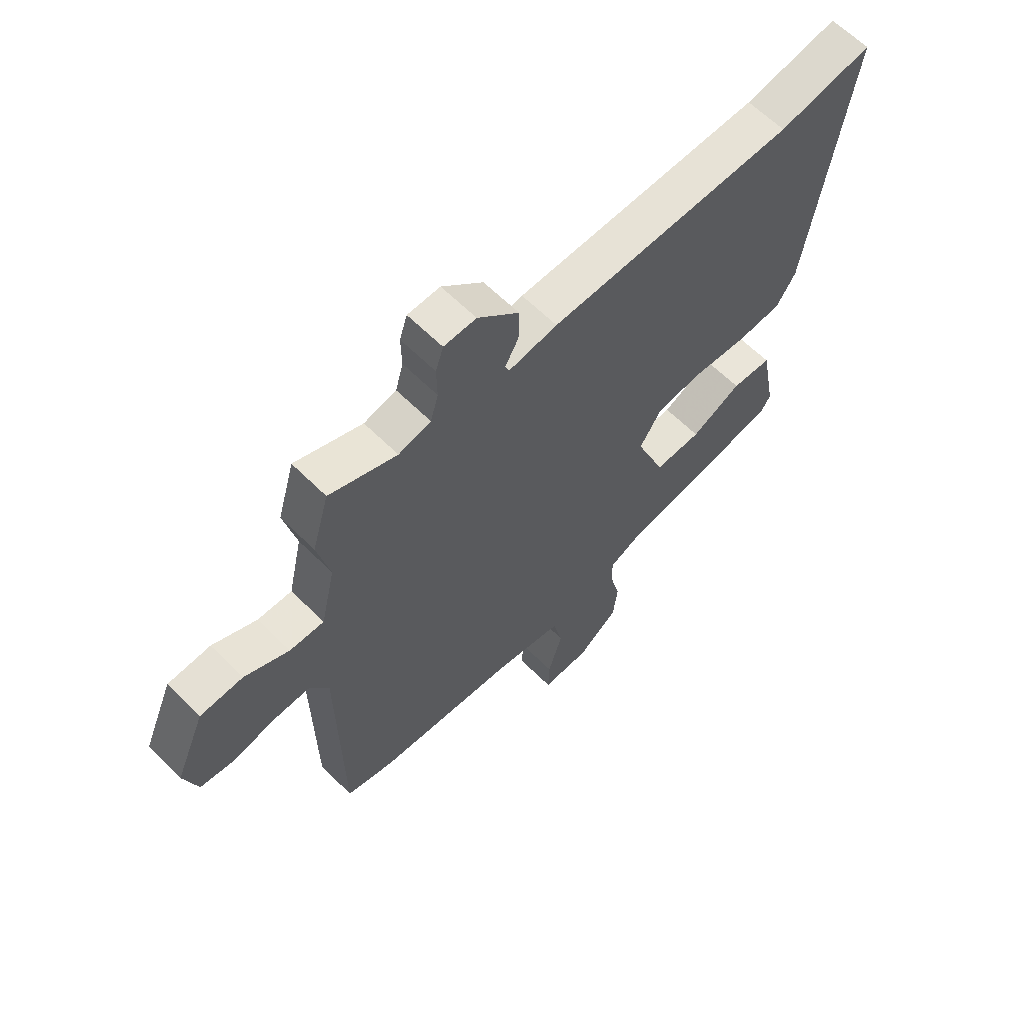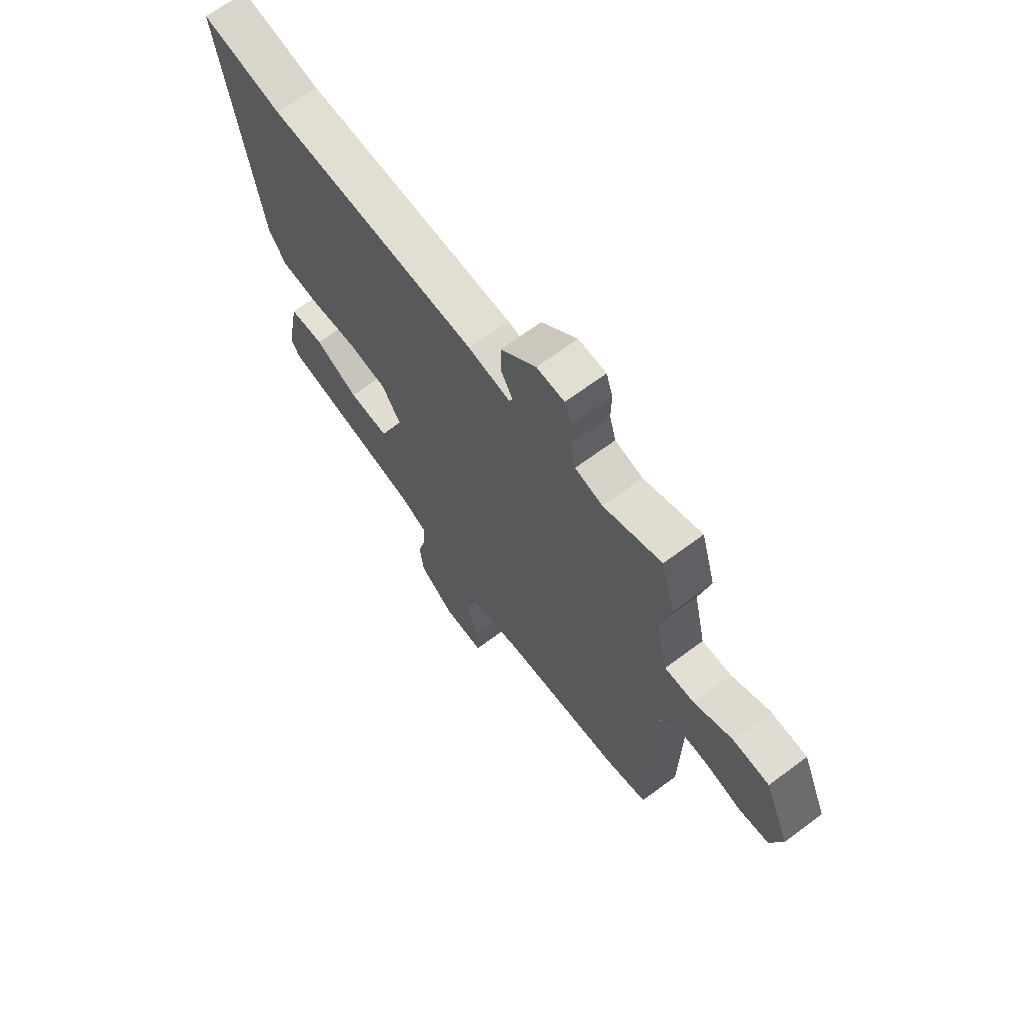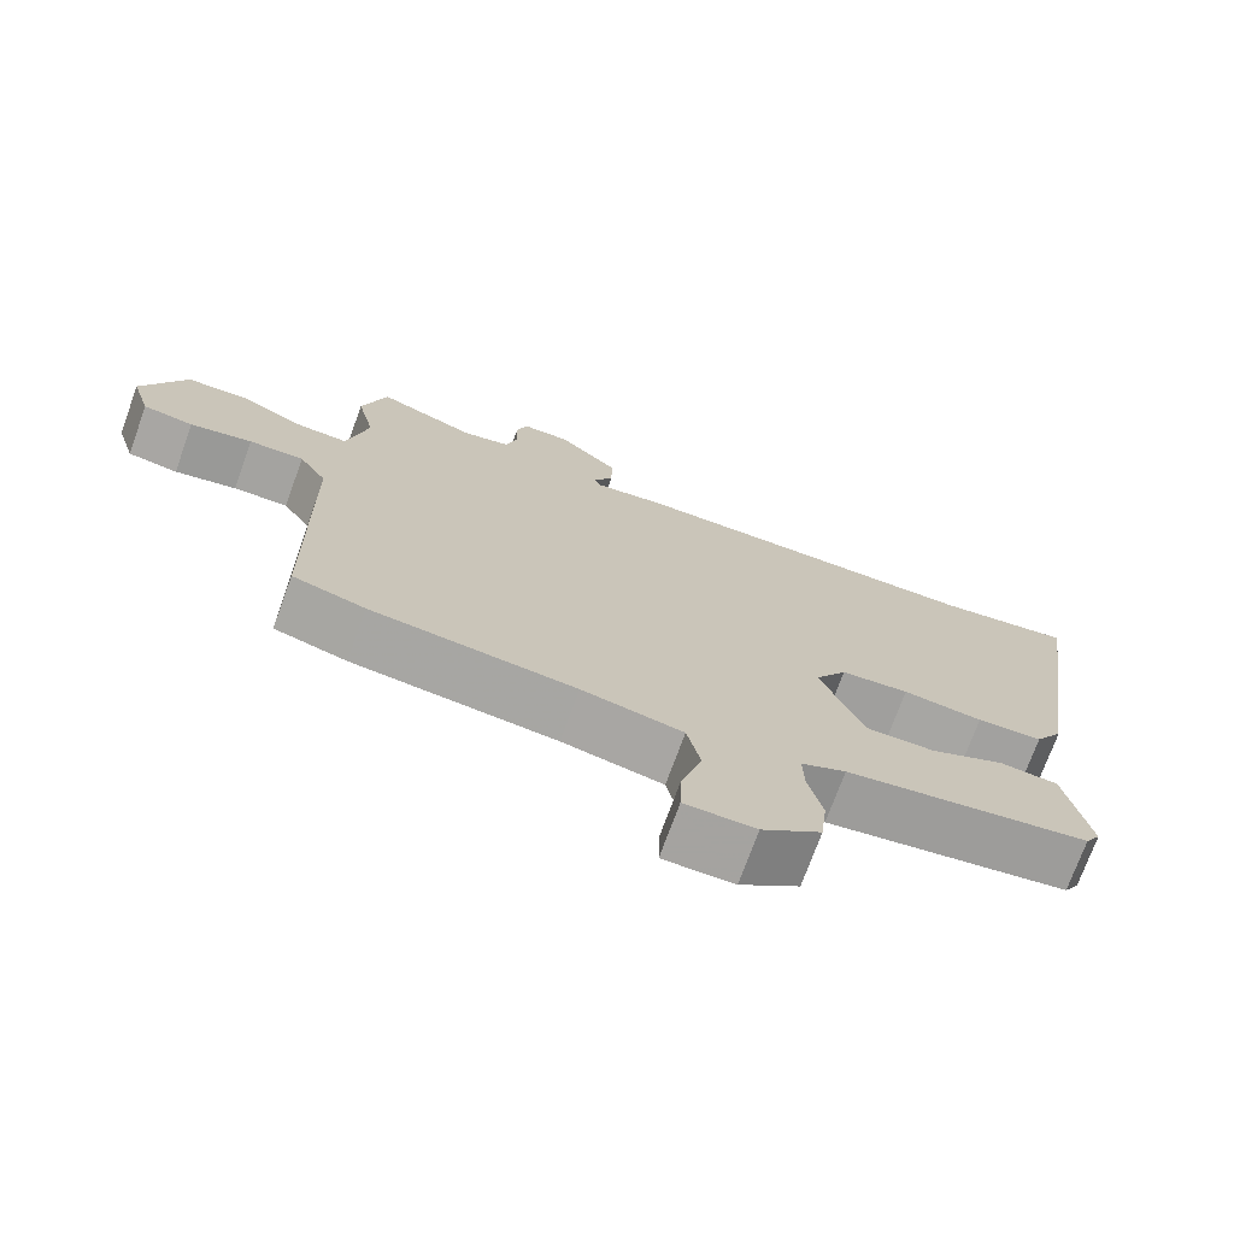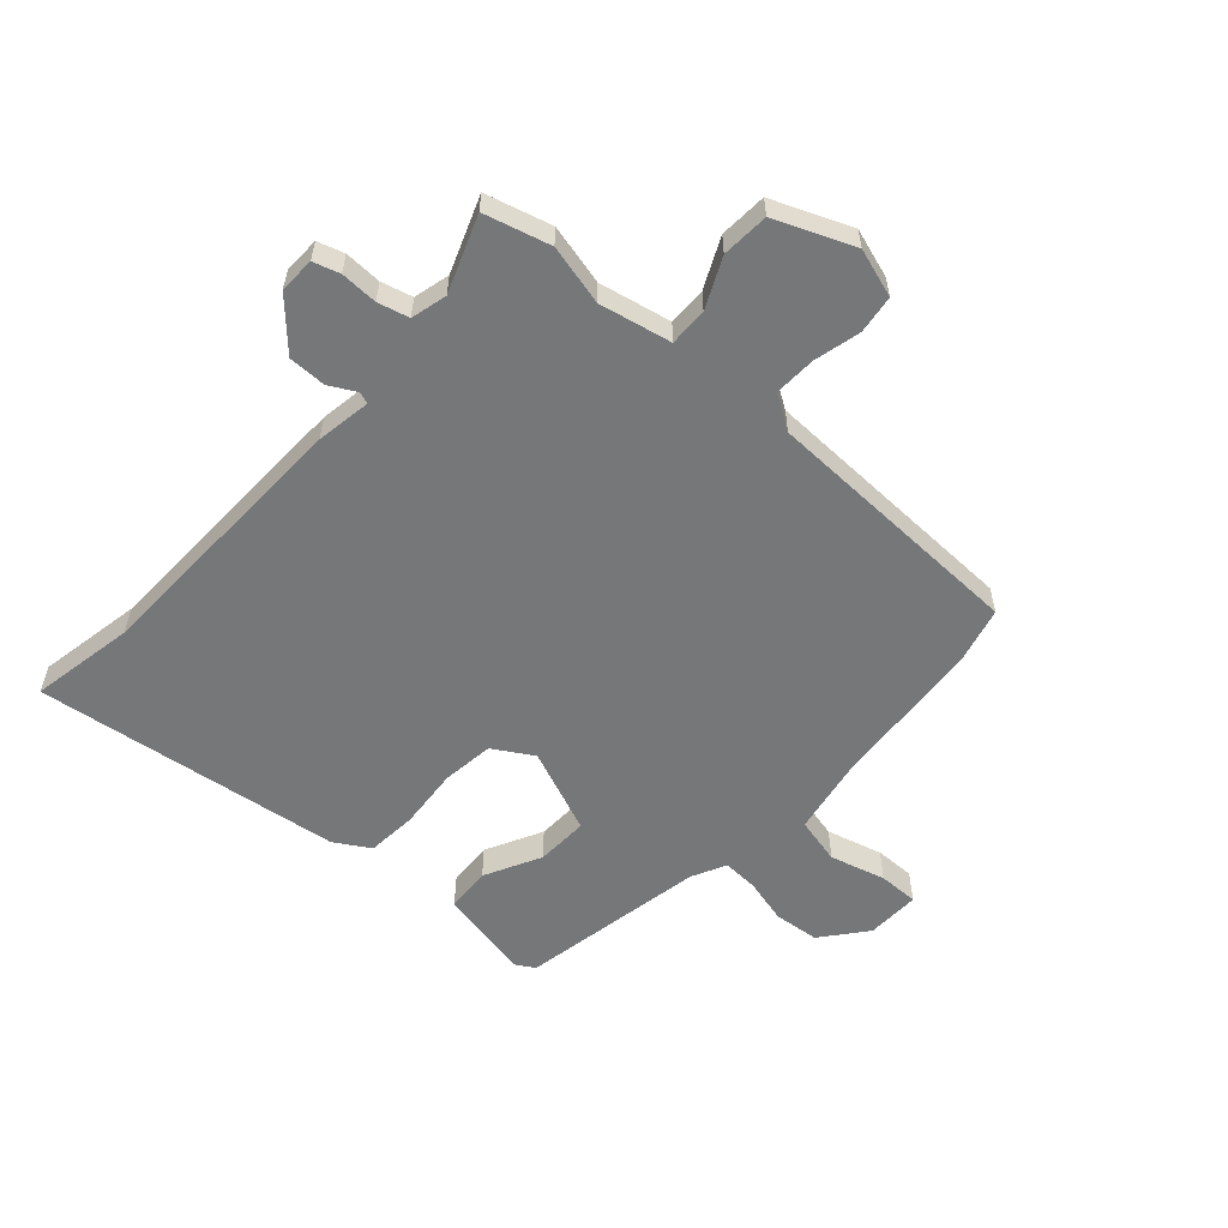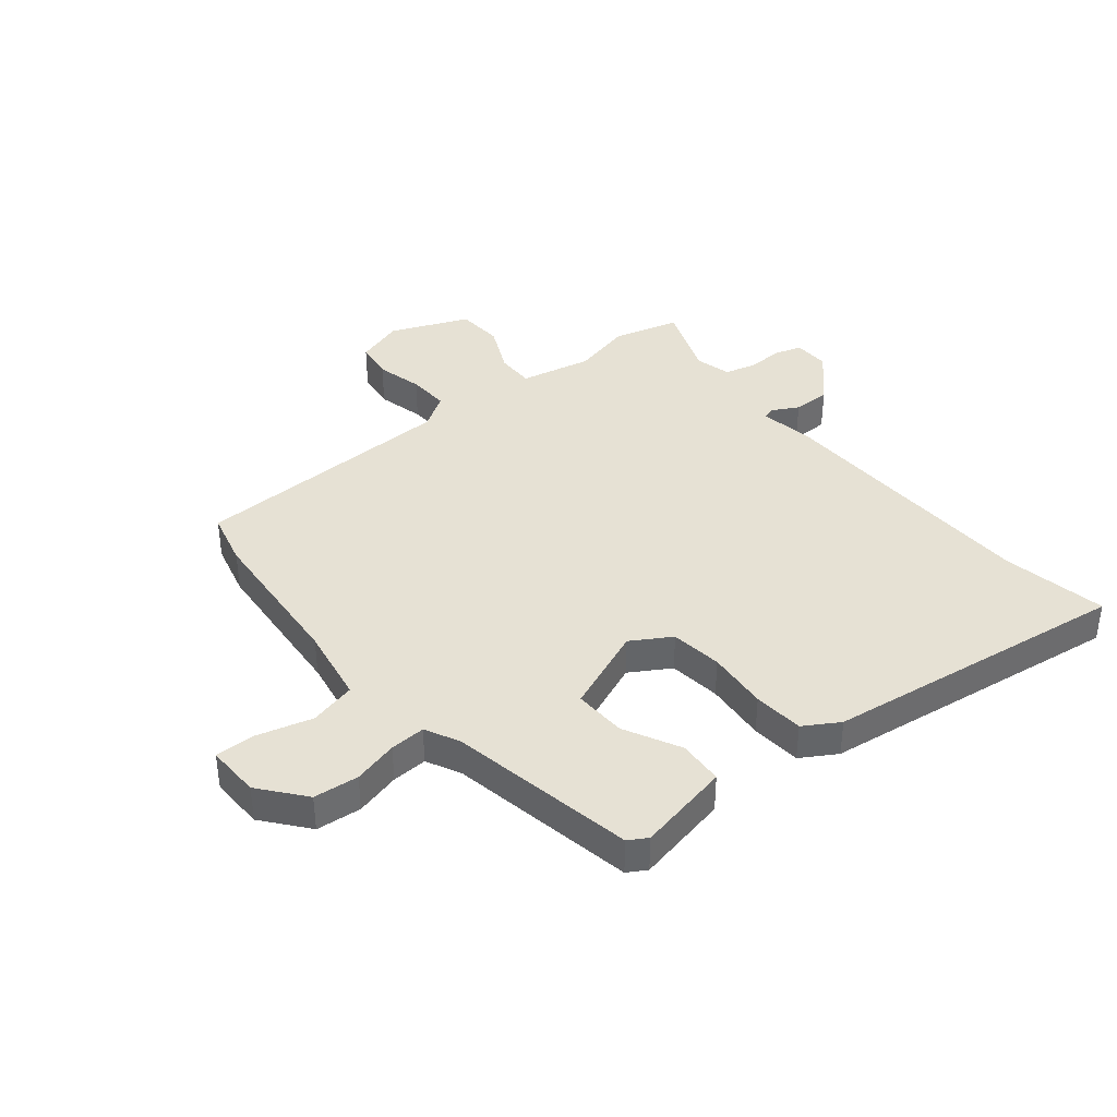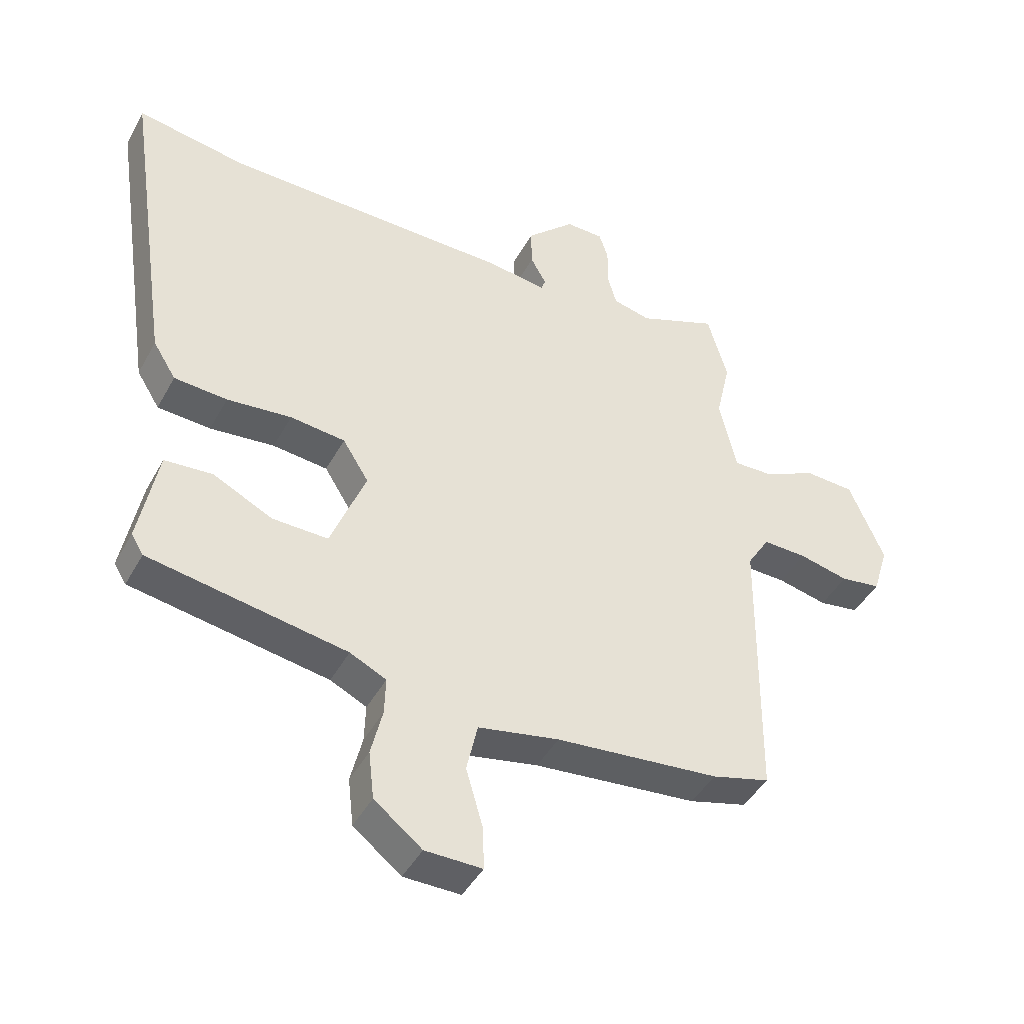
<metadata>
{"format":"obj","ext":"obj","renderer":"f3d","projection":"perspective","resolution":1024,"background":"white","views":[{"elev":62.6,"azim":135.2,"up":"+Z"},{"elev":67.5,"azim":53.4,"up":"+Z"},{"elev":-73.2,"azim":160.0,"up":"+Z"},{"elev":-57.1,"azim":47.2,"up":"+Y"},{"elev":39.1,"azim":-130.0,"up":"+Y"},{"elev":-43.9,"azim":-27.0,"up":"+Z"}]}
</metadata>
<code>
v -0.511 0.07 -0.452
v -0.531 0.07 -0.419
v -0.5 0.07 -0.255
v -0.421 0.07 -0.249
v -0.322 0.07 -0.298
v -0.23 0.07 -0.3
v -0.172 0.07 -0.151
v -0.215 0.07 -0.082
v -0.306 0.07 -0.072
v -0.413 0.07 -0.083
v -0.501 0.07 -0.077
v -0.539 0.07 -0.016
v -0.619 0.07 0.52
v -0.436 0.07 0.489
v 0.044 0.07 0.483
v 0.14 0.07 0.469
v 0.147 0.07 0.489
v 0.121 0.07 0.536
v 0.12 0.07 0.602
v 0.2 0.07 0.679
v 0.263 0.07 0.678
v 0.278 0.07 0.632
v 0.277 0.07 0.567
v 0.292 0.07 0.513
v 0.355 0.07 0.498
v 0.486 0.07 0.55
v 0.519 0.07 0.435
v 0.495 0.07 0.329
v 0.523 0.07 0.204
v 0.59 0.07 0.206
v 0.676 0.07 0.248
v 0.759 0.07 0.244
v 0.817 0.07 0.108
v 0.791 0.07 0.023
v 0.724 0.07 0.013
v 0.642 0.07 0.032
v 0.569 0.07 0.034
v 0.532 0.07 -0.026
v 0.526 0.07 -0.493
v 0.43 0.07 -0.519
v 0.159 0.07 -0.545
v 0.025 0.07 -0.571
v 0.007 0.07 -0.653
v 0.035 0.07 -0.75
v 0.037 0.07 -0.82
v -0.057 0.07 -0.819
v -0.136 0.07 -0.757
v -0.145 0.07 -0.678
v -0.126 0.07 -0.599
v -0.124 0.07 -0.537
v -0.184 0.07 -0.508
v -0.511 0 -0.452
v -0.531 0 -0.419
v -0.5 0 -0.255
v -0.421 0 -0.249
v -0.322 0 -0.298
v -0.23 0 -0.3
v -0.172 0 -0.151
v -0.215 0 -0.082
v -0.306 0 -0.072
v -0.413 0 -0.083
v -0.501 0 -0.077
v -0.539 0 -0.016
v -0.619 0 0.52
v -0.436 0 0.489
v 0.044 0 0.483
v 0.14 0 0.469
v 0.147 0 0.489
v 0.121 0 0.536
v 0.12 0 0.602
v 0.2 0 0.679
v 0.263 0 0.678
v 0.278 0 0.632
v 0.277 0 0.567
v 0.292 0 0.513
v 0.355 0 0.498
v 0.486 0 0.55
v 0.519 0 0.435
v 0.495 0 0.329
v 0.523 0 0.204
v 0.59 0 0.206
v 0.676 0 0.248
v 0.759 0 0.244
v 0.817 0 0.108
v 0.791 0 0.023
v 0.724 0 0.013
v 0.642 0 0.032
v 0.569 0 0.034
v 0.532 0 -0.026
v 0.526 0 -0.493
v 0.43 0 -0.519
v 0.159 0 -0.545
v 0.025 0 -0.571
v 0.007 0 -0.653
v 0.035 0 -0.75
v 0.037 0 -0.82
v -0.057 0 -0.819
v -0.136 0 -0.757
v -0.145 0 -0.678
v -0.126 0 -0.599
v -0.124 0 -0.537
v -0.184 0 -0.508
f 46 47 48 49
f 46 49 50
f 43 44 45 46
f 42 43 46 50
f 41 42 50 51
f 38 39 40 41
f 37 38 41 51
f 33 34 35 36
f 33 36 37
f 30 31 32 33
f 29 30 33 37
f 25 26 27 28
f 24 25 28 29
f 20 21 22 23
f 20 23 24
f 17 18 19 20
f 17 20 24
f 16 17 24 29
f 14 15 16 29
f 9 10 11 12
f 8 9 12 13
f 2 3 4 5
f 2 5 6
f 1 2 6
f 51 1 6
f 37 51 6 7
f 29 37 7 8
f 8 13 14 29
f 100 99 98 97
f 101 100 97
f 97 96 95 94
f 101 97 94 93
f 102 101 93 92
f 92 91 90 89
f 102 92 89 88
f 87 86 85 84
f 88 87 84
f 84 83 82 81
f 88 84 81 80
f 79 78 77 76
f 80 79 76 75
f 74 73 72 71
f 75 74 71
f 71 70 69 68
f 75 71 68
f 80 75 68 67
f 80 67 66 65
f 63 62 61 60
f 64 63 60 59
f 56 55 54 53
f 57 56 53
f 57 53 52
f 57 52 102
f 58 57 102 88
f 59 58 88 80
f 80 65 64 59
f 1 52 53 2
f 2 53 54 3
f 3 54 55 4
f 4 55 56 5
f 5 56 57 6
f 6 57 58 7
f 7 58 59 8
f 8 59 60 9
f 9 60 61 10
f 10 61 62 11
f 11 62 63 12
f 12 63 64 13
f 13 64 65 14
f 14 65 66 15
f 15 66 67 16
f 16 67 68 17
f 17 68 69 18
f 18 69 70 19
f 19 70 71 20
f 20 71 72 21
f 21 72 73 22
f 22 73 74 23
f 23 74 75 24
f 24 75 76 25
f 25 76 77 26
f 26 77 78 27
f 27 78 79 28
f 28 79 80 29
f 29 80 81 30
f 30 81 82 31
f 31 82 83 32
f 32 83 84 33
f 33 84 85 34
f 34 85 86 35
f 35 86 87 36
f 36 87 88 37
f 37 88 89 38
f 38 89 90 39
f 39 90 91 40
f 40 91 92 41
f 41 92 93 42
f 42 93 94 43
f 43 94 95 44
f 44 95 96 45
f 45 96 97 46
f 46 97 98 47
f 47 98 99 48
f 48 99 100 49
f 49 100 101 50
f 50 101 102 51
f 51 102 52 1

</code>
